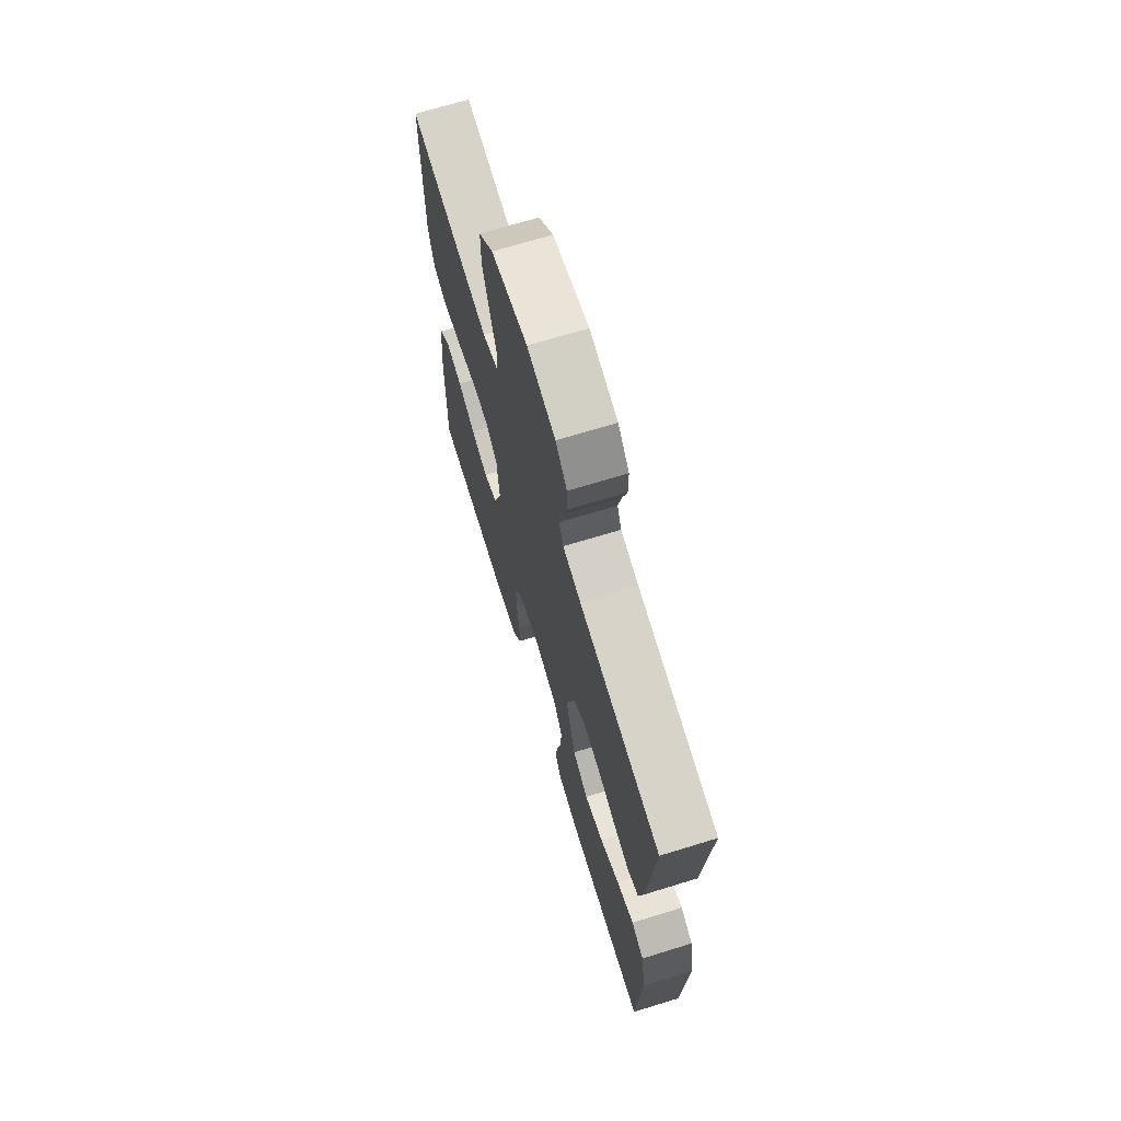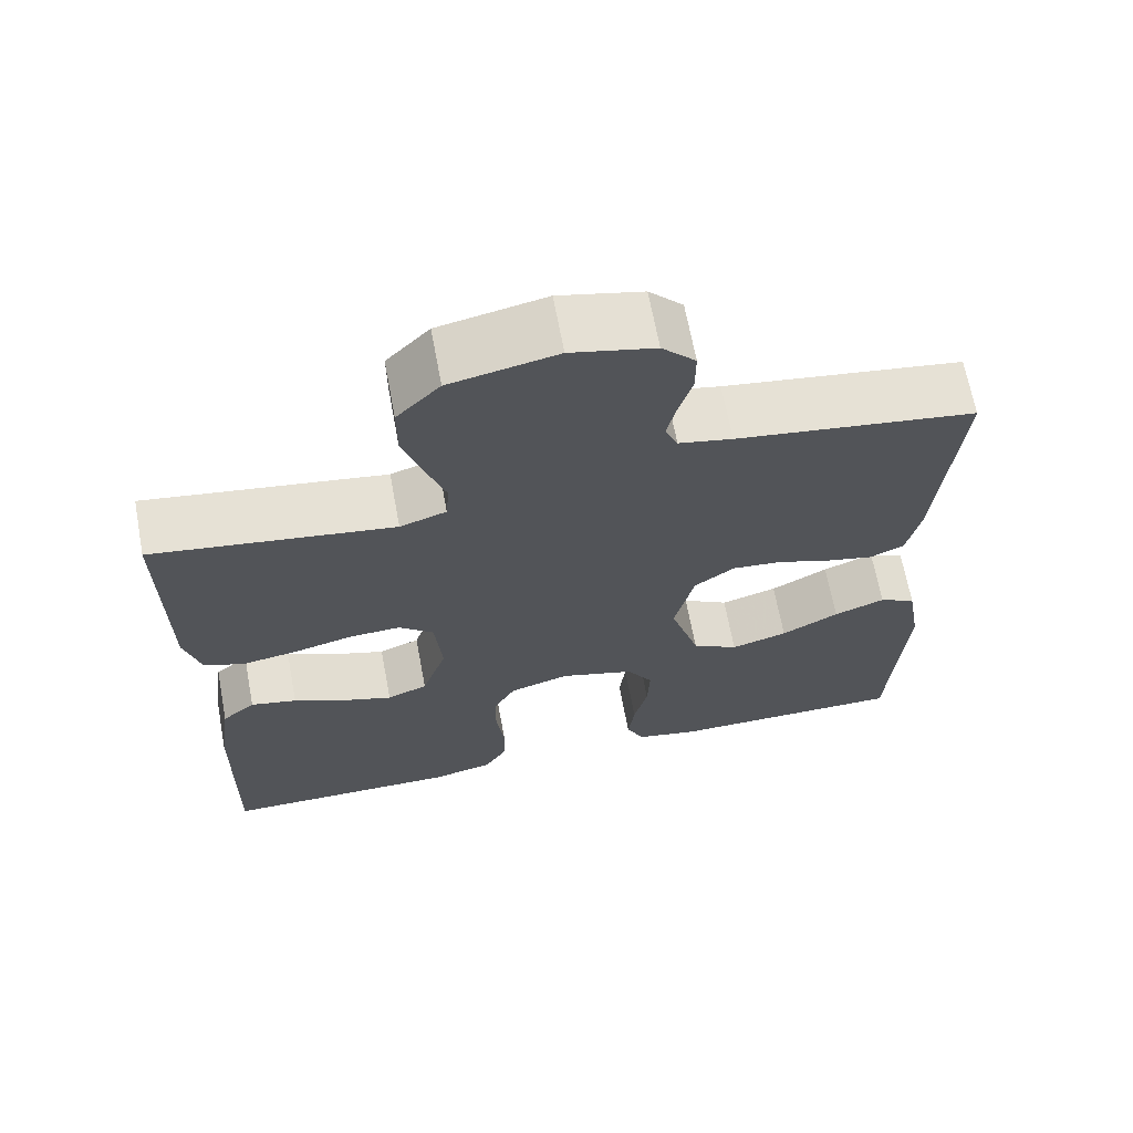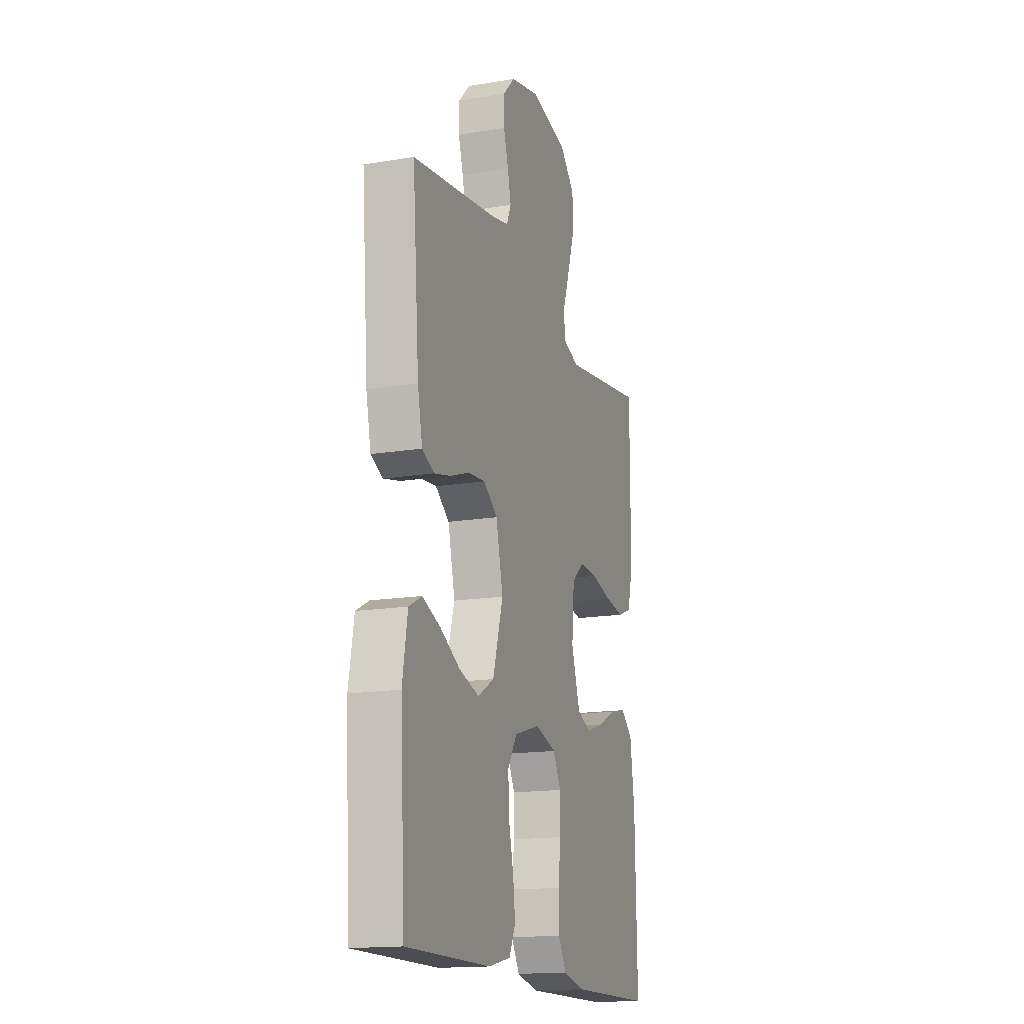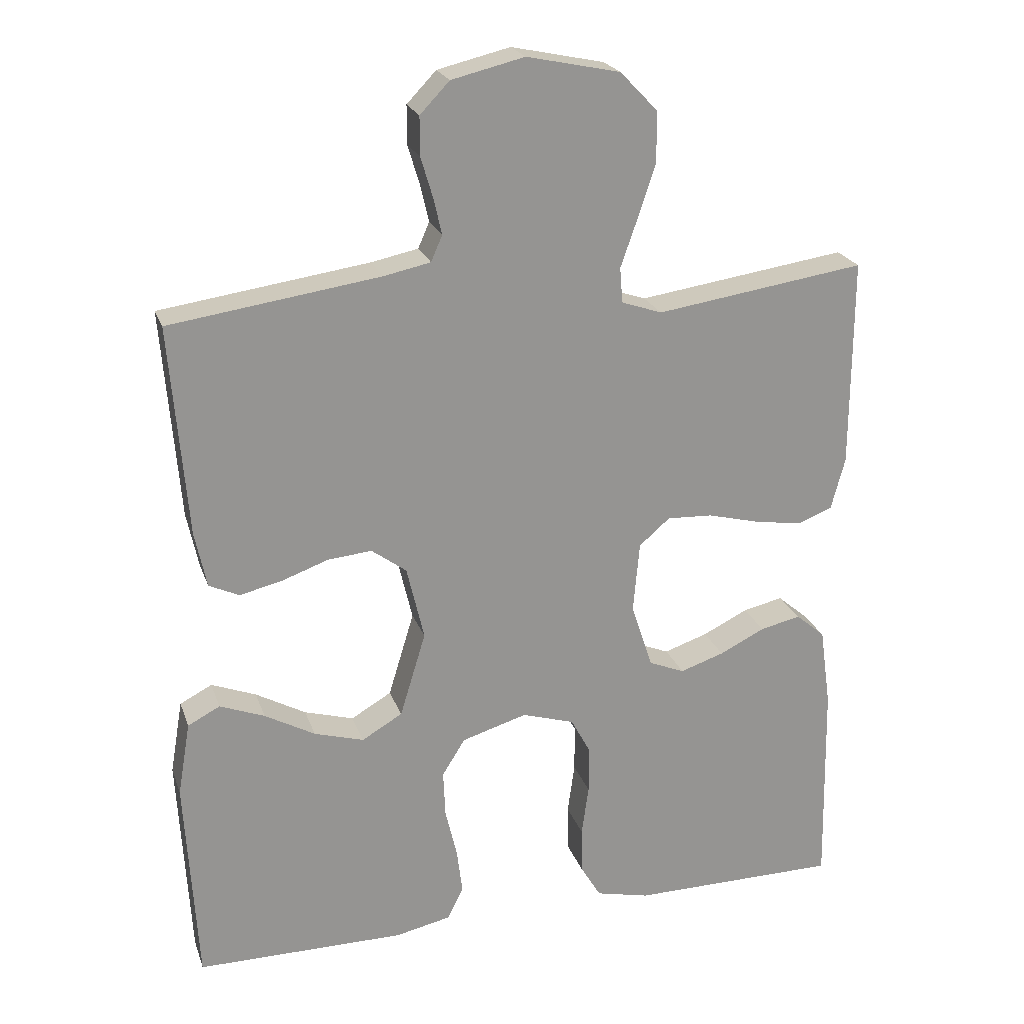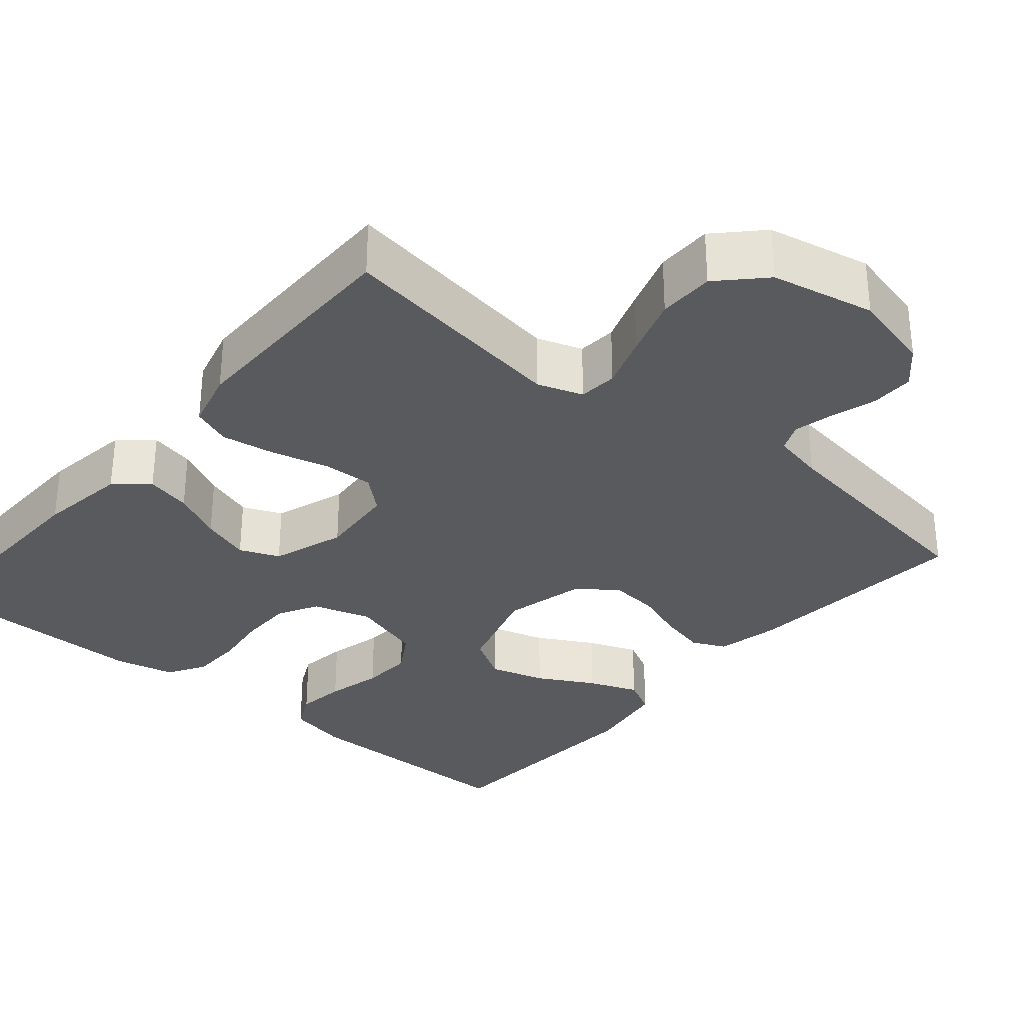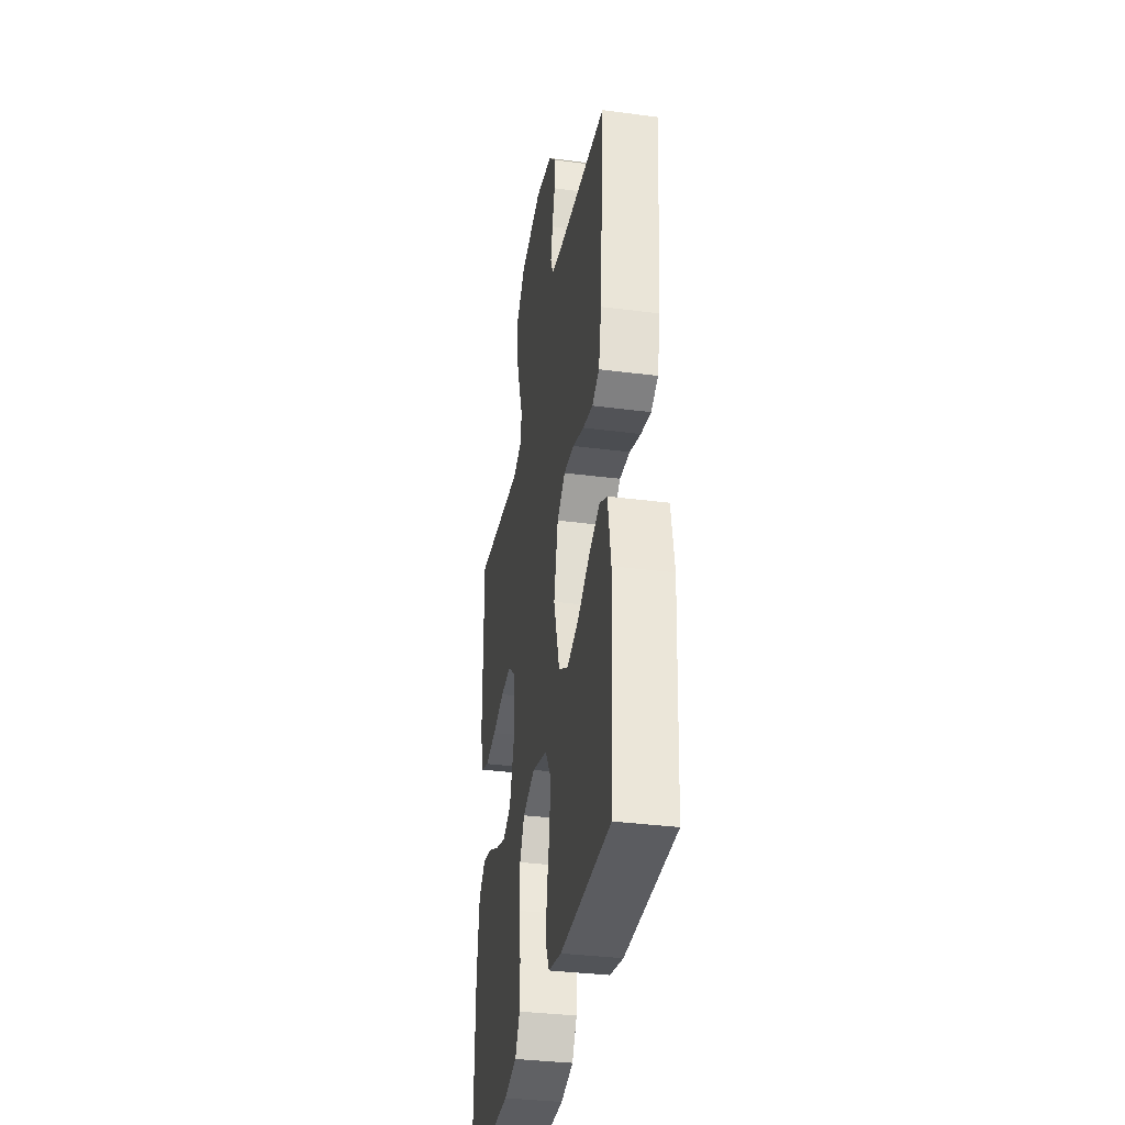
<metadata>
{"format":"obj","ext":"obj","renderer":"f3d","projection":"perspective","resolution":1024,"background":"white","views":[{"elev":69.6,"azim":72.9,"up":"+Z"},{"elev":67.1,"azim":-10.6,"up":"+Z"},{"elev":-16.1,"azim":108.9,"up":"+Z"},{"elev":22.6,"azim":163.4,"up":"+Z"},{"elev":-31.6,"azim":-40.4,"up":"+Y"},{"elev":-35.2,"azim":80.2,"up":"+Z"}]}
</metadata>
<code>
v 0.5 0.07 0.5
v 0.476 0.07 0.2
v 0.459 0.07 0.119
v 0.416 0.07 0.099
v 0.356 0.07 0.113
v 0.289 0.07 0.137
v 0.226 0.07 0.143
v 0.176 0.07 0.106
v 0.151 0.07 0
v 0.188 0.07 -0.122
v 0.246 0.07 -0.156
v 0.317 0.07 -0.135
v 0.389 0.07 -0.095
v 0.453 0.07 -0.07
v 0.499 0.07 -0.094
v 0.517 0.07 -0.2
v 0.5 0.07 -0.5
v 0.2 0.07 -0.5
v 0.121 0.07 -0.483
v 0.098 0.07 -0.436
v 0.106 0.07 -0.372
v 0.123 0.07 -0.3
v 0.126 0.07 -0.233
v 0.093 0.07 -0.18
v 0 0.07 -0.152
v -0.075 0.07 -0.175
v -0.103 0.07 -0.227
v -0.103 0.07 -0.295
v -0.093 0.07 -0.368
v -0.094 0.07 -0.435
v -0.123 0.07 -0.484
v -0.2 0.07 -0.502
v -0.5 0.07 -0.5
v -0.494 0.07 -0.2
v -0.478 0.07 -0.085
v -0.436 0.07 -0.049
v -0.378 0.07 -0.062
v -0.313 0.07 -0.094
v -0.25 0.07 -0.115
v -0.199 0.07 -0.094
v -0.168 0.07 0
v -0.177 0.07 0.101
v -0.221 0.07 0.139
v -0.286 0.07 0.136
v -0.36 0.07 0.117
v -0.429 0.07 0.106
v -0.479 0.07 0.125
v -0.499 0.07 0.2
v -0.5 0.07 0.5
v -0.2 0.07 0.456
v -0.142 0.07 0.476
v -0.138 0.07 0.526
v -0.162 0.07 0.595
v -0.187 0.07 0.671
v -0.187 0.07 0.743
v -0.133 0.07 0.799
v 0 0.07 0.827
v 0.104 0.07 0.802
v 0.146 0.07 0.758
v 0.146 0.07 0.703
v 0.129 0.07 0.646
v 0.117 0.07 0.594
v 0.133 0.07 0.557
v 0.2 0.07 0.543
v 0.5 0 0.5
v 0.476 0 0.2
v 0.459 0 0.119
v 0.416 0 0.099
v 0.356 0 0.113
v 0.289 0 0.137
v 0.226 0 0.143
v 0.176 0 0.106
v 0.151 0 0
v 0.188 0 -0.122
v 0.246 0 -0.156
v 0.317 0 -0.135
v 0.389 0 -0.095
v 0.453 0 -0.07
v 0.499 0 -0.094
v 0.517 0 -0.2
v 0.5 0 -0.5
v 0.2 0 -0.5
v 0.121 0 -0.483
v 0.098 0 -0.436
v 0.106 0 -0.372
v 0.123 0 -0.3
v 0.126 0 -0.233
v 0.093 0 -0.18
v 0 0 -0.152
v -0.075 0 -0.175
v -0.103 0 -0.227
v -0.103 0 -0.295
v -0.093 0 -0.368
v -0.094 0 -0.435
v -0.123 0 -0.484
v -0.2 0 -0.502
v -0.5 0 -0.5
v -0.494 0 -0.2
v -0.478 0 -0.085
v -0.436 0 -0.049
v -0.378 0 -0.062
v -0.313 0 -0.094
v -0.25 0 -0.115
v -0.199 0 -0.094
v -0.168 0 0
v -0.177 0 0.101
v -0.221 0 0.139
v -0.286 0 0.136
v -0.36 0 0.117
v -0.429 0 0.106
v -0.479 0 0.125
v -0.499 0 0.2
v -0.5 0 0.5
v -0.2 0 0.456
v -0.142 0 0.476
v -0.138 0 0.526
v -0.162 0 0.595
v -0.187 0 0.671
v -0.187 0 0.743
v -0.133 0 0.799
v 0 0 0.827
v 0.104 0 0.802
v 0.146 0 0.758
v 0.146 0 0.703
v 0.129 0 0.646
v 0.117 0 0.594
v 0.133 0 0.557
v 0.2 0 0.543
f 58 59 60 61
f 58 61 62
f 57 58 62
f 56 57 62 63
f 52 53 54 55
f 52 55 56 63
f 47 48 49 50
f 47 50 51
f 44 45 46 47
f 44 47 51
f 43 44 51
f 42 43 51
f 41 42 51
f 35 36 37 38
f 35 38 39
f 34 35 39
f 33 34 39
f 32 33 39 40
f 28 29 30 31
f 27 28 31 32
f 19 20 21 22
f 19 22 23
f 18 19 23
f 17 18 23
f 16 17 23 24
f 12 13 14 15
f 11 12 15 16
f 3 4 5 6
f 1 2 3 6
f 64 1 6 7
f 63 64 7 8
f 41 51 52 63
f 41 63 8 9
f 27 32 40 41
f 26 27 41
f 25 26 41 9
f 11 16 24 25
f 10 11 25
f 9 10 25
f 125 124 123 122
f 126 125 122
f 126 122 121
f 127 126 121 120
f 119 118 117 116
f 127 120 119 116
f 114 113 112 111
f 115 114 111
f 111 110 109 108
f 115 111 108
f 115 108 107
f 115 107 106
f 115 106 105
f 102 101 100 99
f 103 102 99
f 103 99 98
f 103 98 97
f 104 103 97 96
f 95 94 93 92
f 96 95 92 91
f 86 85 84 83
f 87 86 83
f 87 83 82
f 87 82 81
f 88 87 81 80
f 79 78 77 76
f 80 79 76 75
f 70 69 68 67
f 70 67 66 65
f 71 70 65 128
f 72 71 128 127
f 127 116 115 105
f 73 72 127 105
f 105 104 96 91
f 105 91 90
f 73 105 90 89
f 89 88 80 75
f 89 75 74
f 89 74 73
f 1 65 66 2
f 2 66 67 3
f 3 67 68 4
f 4 68 69 5
f 5 69 70 6
f 6 70 71 7
f 7 71 72 8
f 8 72 73 9
f 9 73 74 10
f 10 74 75 11
f 11 75 76 12
f 12 76 77 13
f 13 77 78 14
f 14 78 79 15
f 15 79 80 16
f 16 80 81 17
f 17 81 82 18
f 18 82 83 19
f 19 83 84 20
f 20 84 85 21
f 21 85 86 22
f 22 86 87 23
f 23 87 88 24
f 24 88 89 25
f 25 89 90 26
f 26 90 91 27
f 27 91 92 28
f 28 92 93 29
f 29 93 94 30
f 30 94 95 31
f 31 95 96 32
f 32 96 97 33
f 33 97 98 34
f 34 98 99 35
f 35 99 100 36
f 36 100 101 37
f 37 101 102 38
f 38 102 103 39
f 39 103 104 40
f 40 104 105 41
f 41 105 106 42
f 42 106 107 43
f 43 107 108 44
f 44 108 109 45
f 45 109 110 46
f 46 110 111 47
f 47 111 112 48
f 48 112 113 49
f 49 113 114 50
f 50 114 115 51
f 51 115 116 52
f 52 116 117 53
f 53 117 118 54
f 54 118 119 55
f 55 119 120 56
f 56 120 121 57
f 57 121 122 58
f 58 122 123 59
f 59 123 124 60
f 60 124 125 61
f 61 125 126 62
f 62 126 127 63
f 63 127 128 64
f 64 128 65 1

</code>
